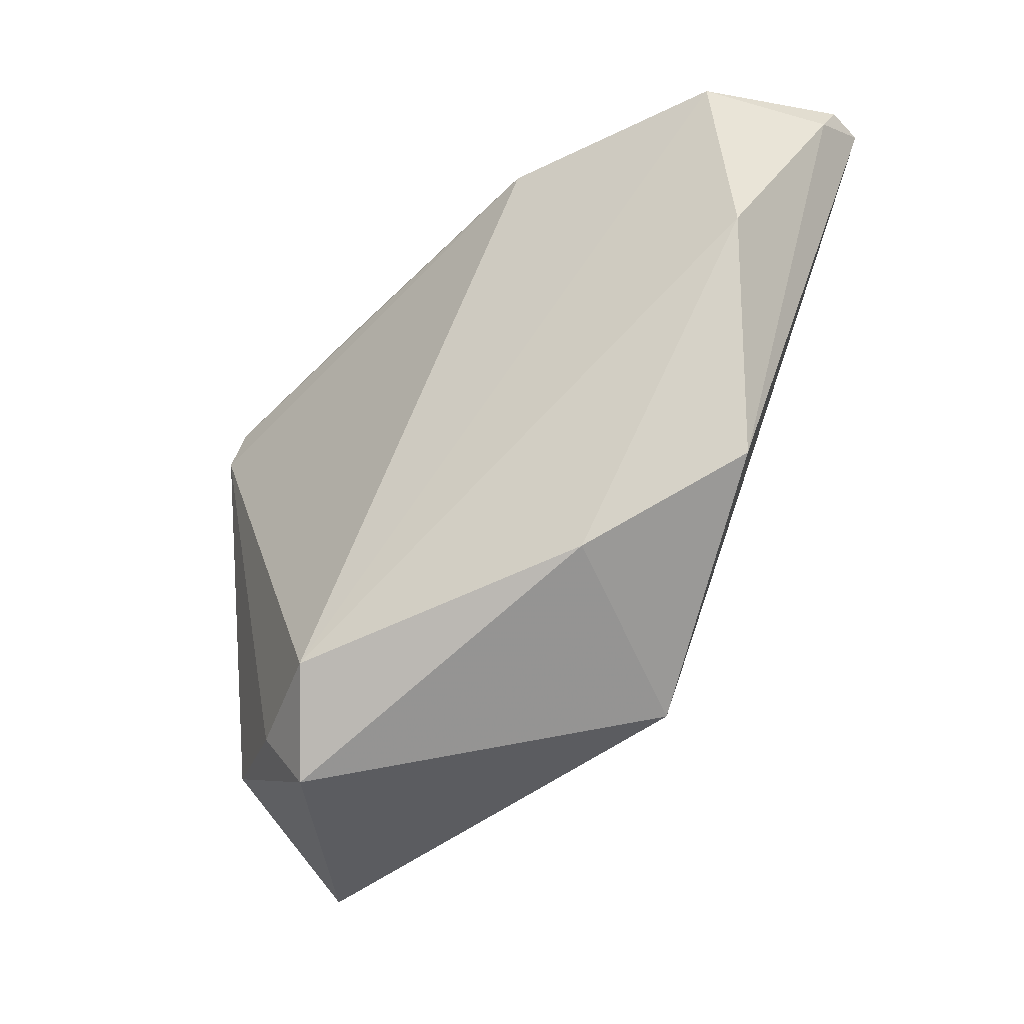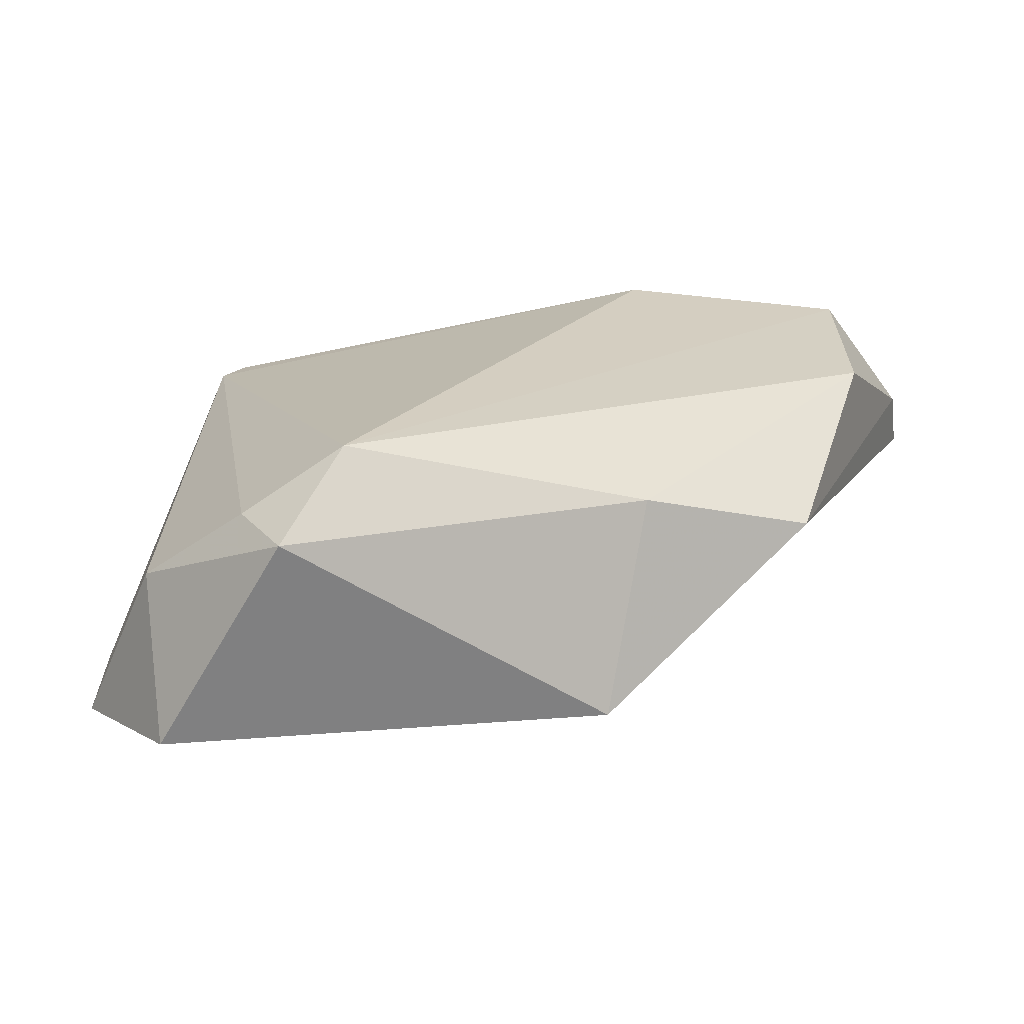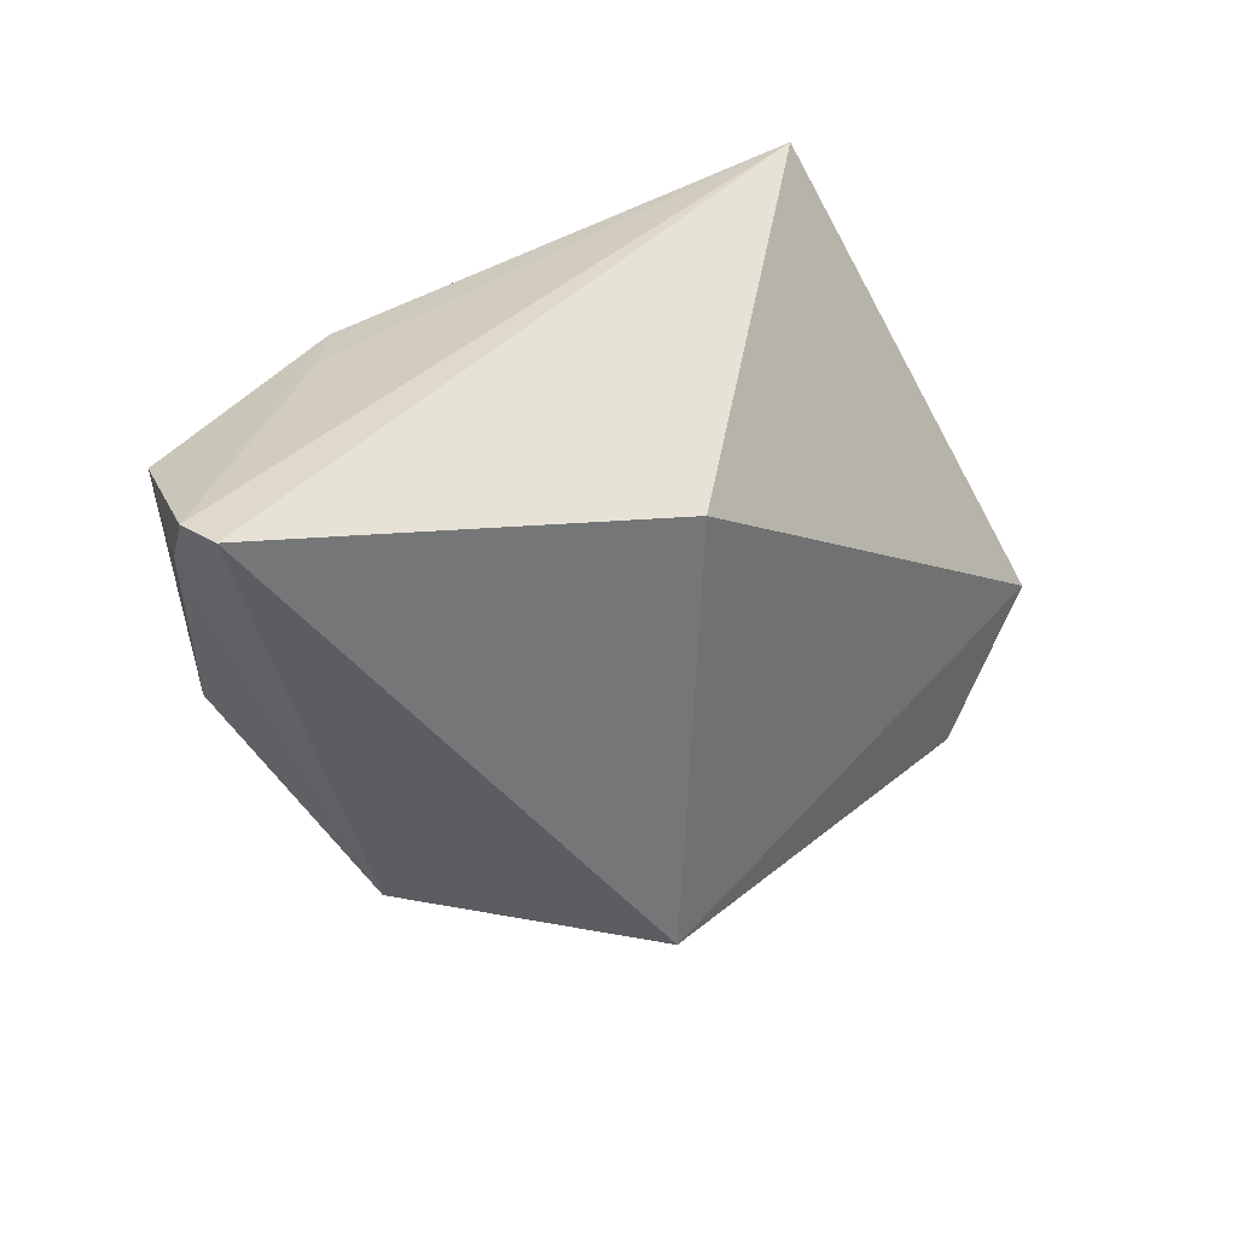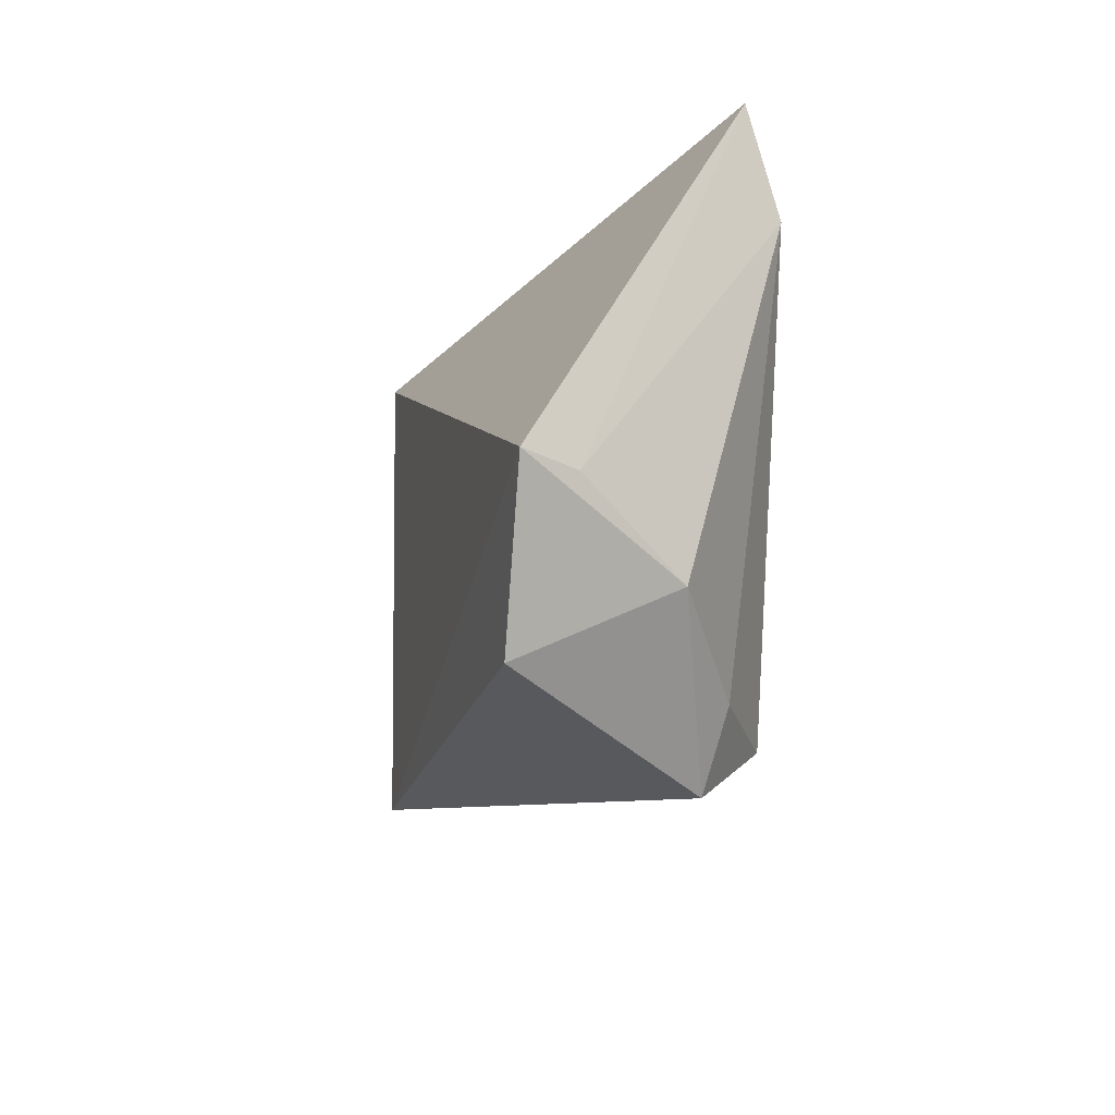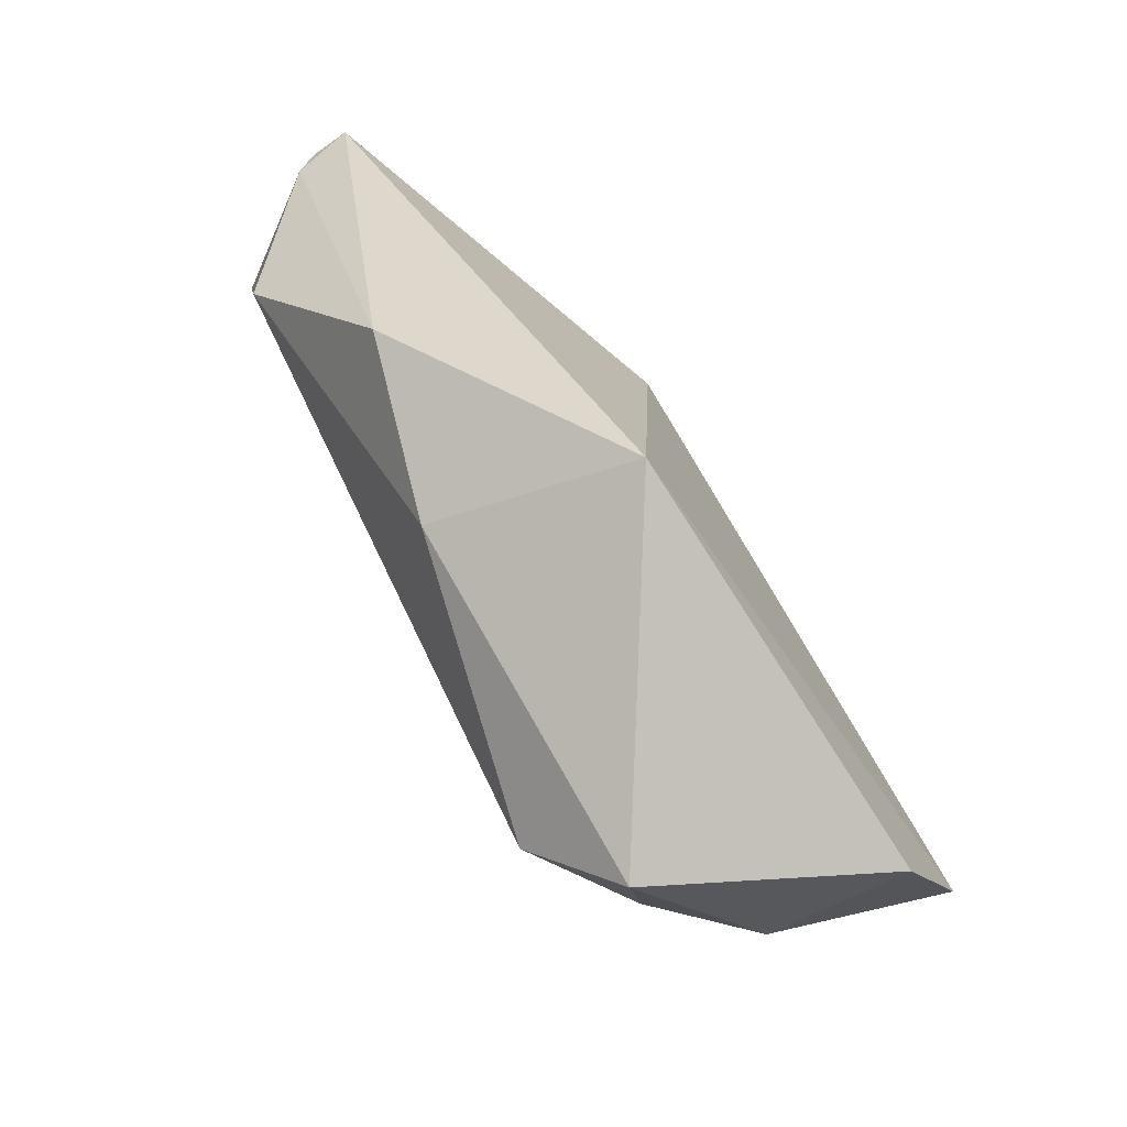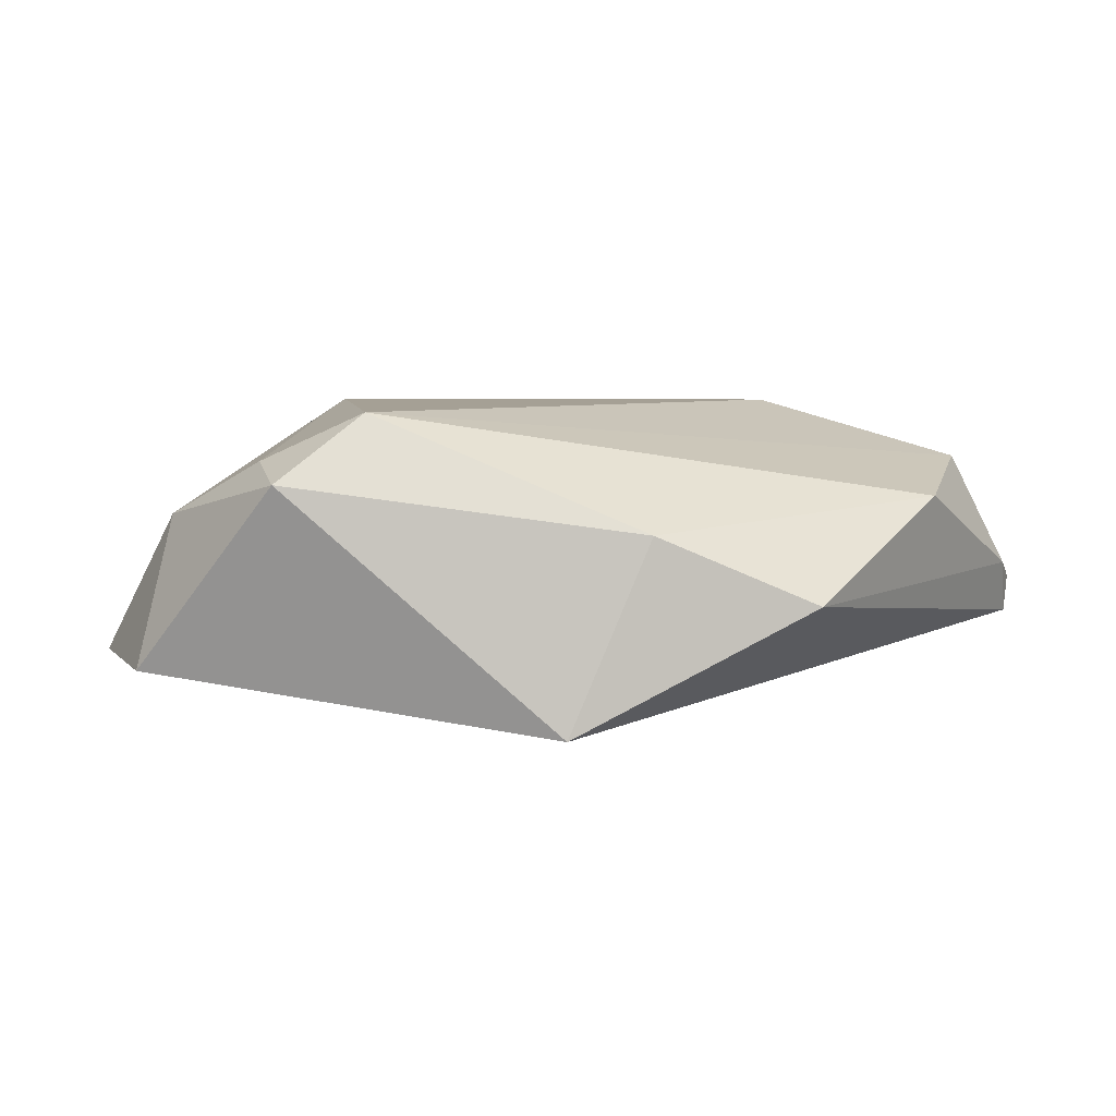
<metadata>
{"format":"obj","ext":"obj","renderer":"f3d","projection":"perspective","resolution":1024,"background":"white","views":[{"elev":-48.4,"azim":45.7,"up":"+Y"},{"elev":-73.9,"azim":10.3,"up":"+Y"},{"elev":34.1,"azim":137.1,"up":"+Y"},{"elev":-25.2,"azim":-98.1,"up":"+Y"},{"elev":-77.2,"azim":130.2,"up":"+Y"},{"elev":5.9,"azim":13.5,"up":"+Z"}]}
</metadata>
<code>
v 0.05028 0.02948 0.01097
v 0.05757 0.02978 -0.003823
v -0.02761 -0.03339 0.01262
v -0.05051 -0.01914 -0.006447
v -0.03899 0.03468 0.01424
v 0.04953 0.005173 0.007062
v 0.01914 -0.02785 0.004219
v -0.05441 -0.01905 -0.01282
v 0.01013 -0.03364 -0.01956
v 0.02861 0.03194 0.01309
v -0.03342 0.02594 0.01832
v 0.05806 0.03443 -0.006149
v 0.03812 -0.01969 -0.004626
v 0.02322 0.03087 0.01855
v -0.01242 0.03171 0.01684
v 0.05765 0.03468 -0.01109
v -0.04173 -0.02671 0.005617
v 0.00855 0.02121 -0.02101
v -0.03585 0.02128 0.01855
v -0.02271 -0.04204 0.01043
v -0.01424 -0.03353 0.01855
v -0.04261 -0.03637 -0.0127
f 8 5 18
f 17 8 22
f 22 8 9
f 8 18 9
f 4 5 8
f 8 17 4
f 12 5 10
f 10 14 12
f 5 14 10
f 12 14 1
f 1 14 21
f 22 9 20
f 21 3 20
f 20 17 22
f 20 3 17
f 13 9 16
f 16 9 18
f 16 5 12
f 16 18 5
f 17 3 19
f 5 4 19
f 19 4 17
f 19 3 21
f 21 14 19
f 15 14 5
f 6 1 21
f 11 19 14
f 14 15 11
f 5 19 11
f 11 15 5
f 12 1 2
f 1 6 2
f 2 16 12
f 13 16 2
f 2 6 13
f 7 6 21
f 13 6 7
f 21 20 7
f 7 9 13
f 7 20 9

</code>
